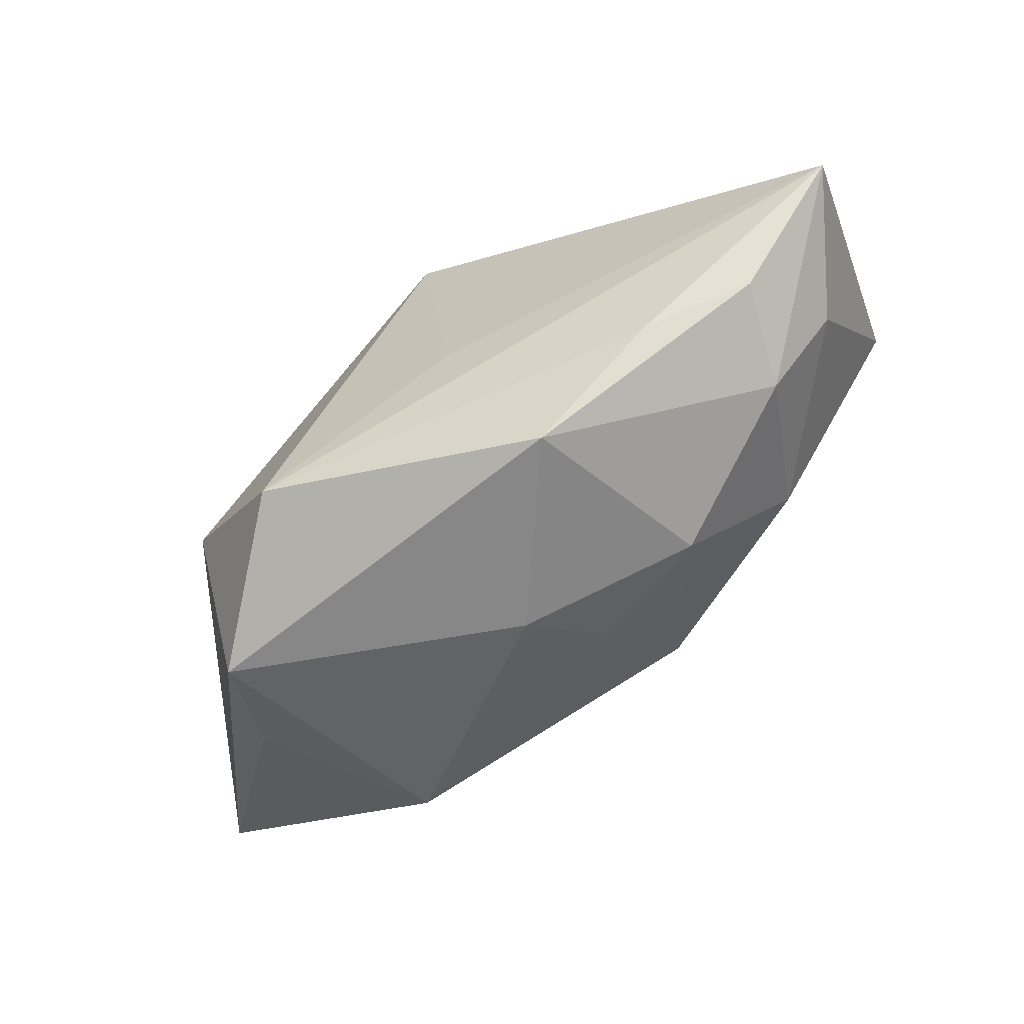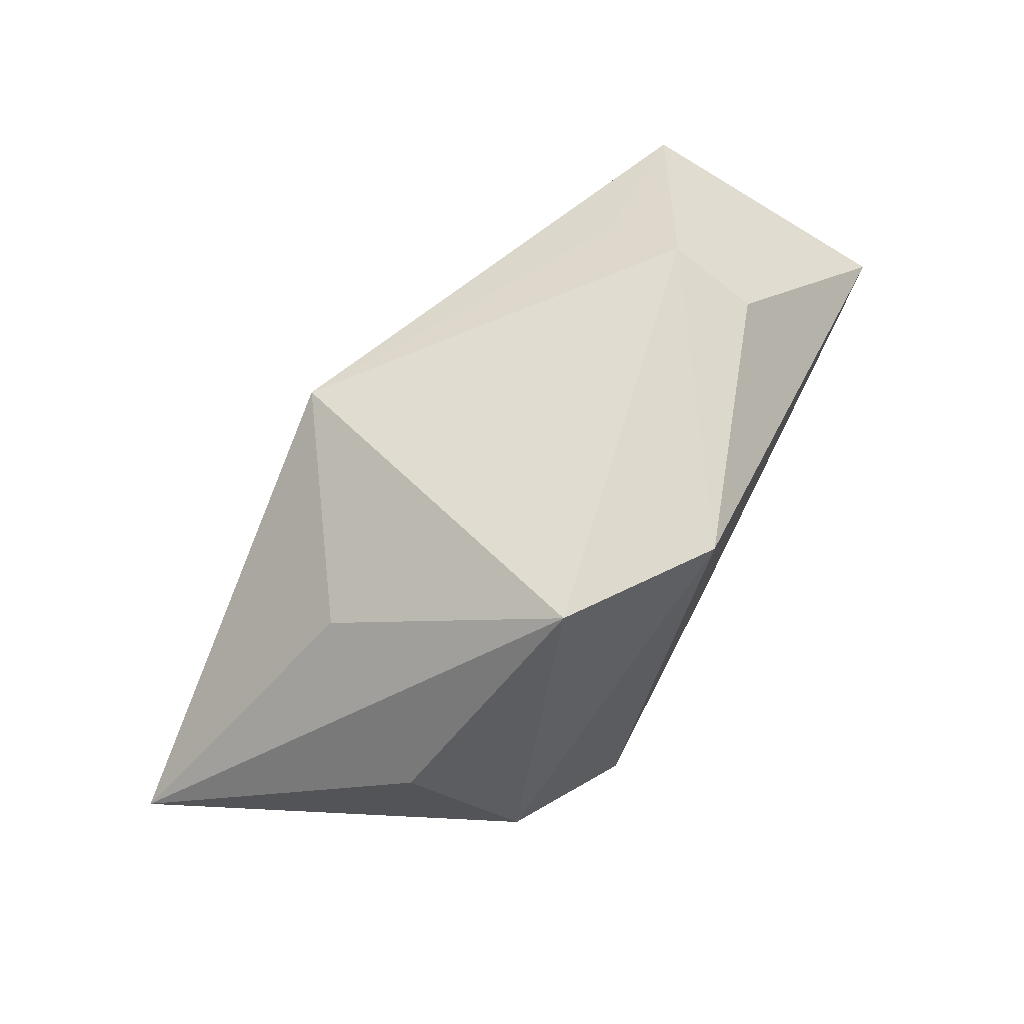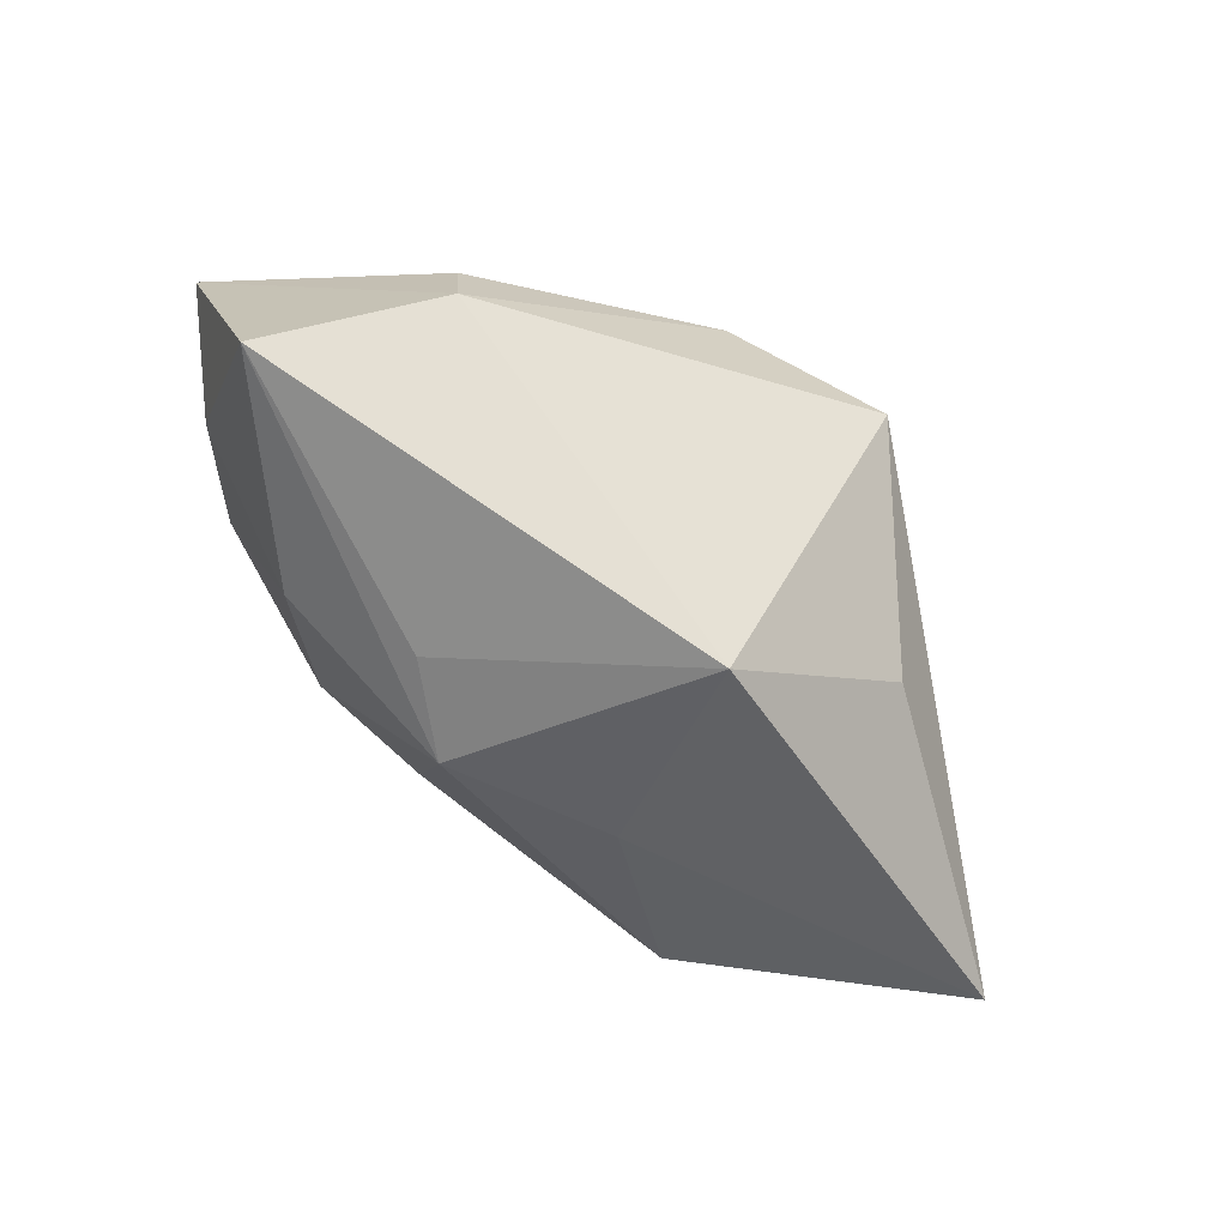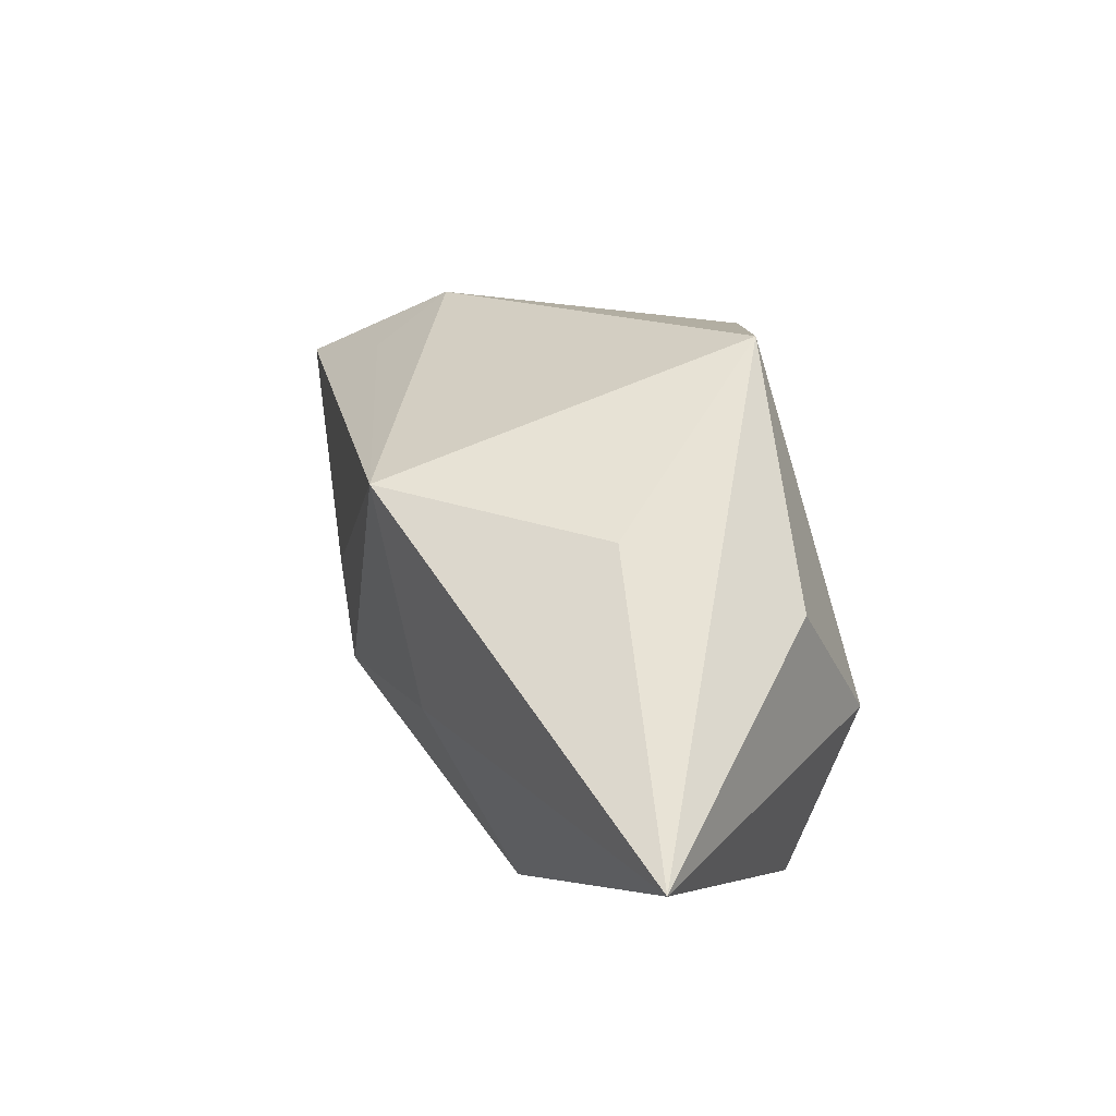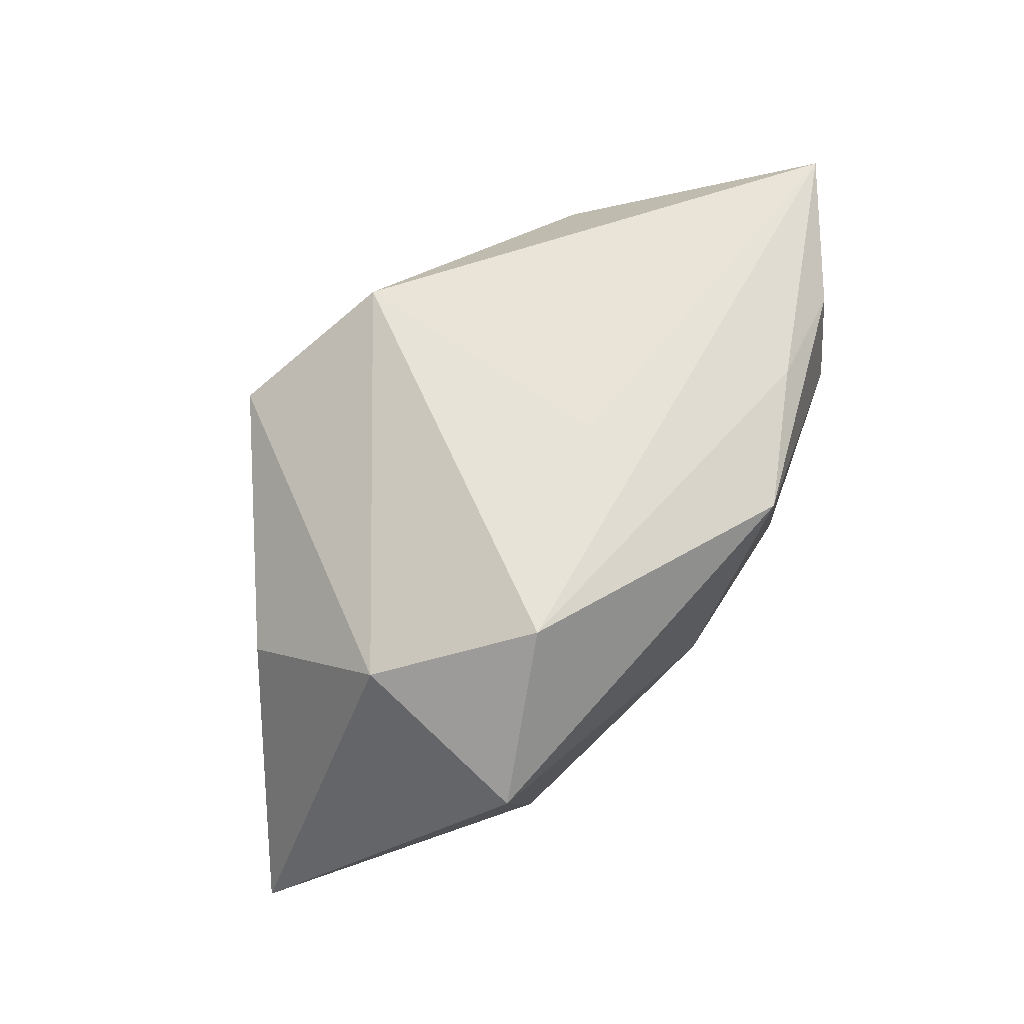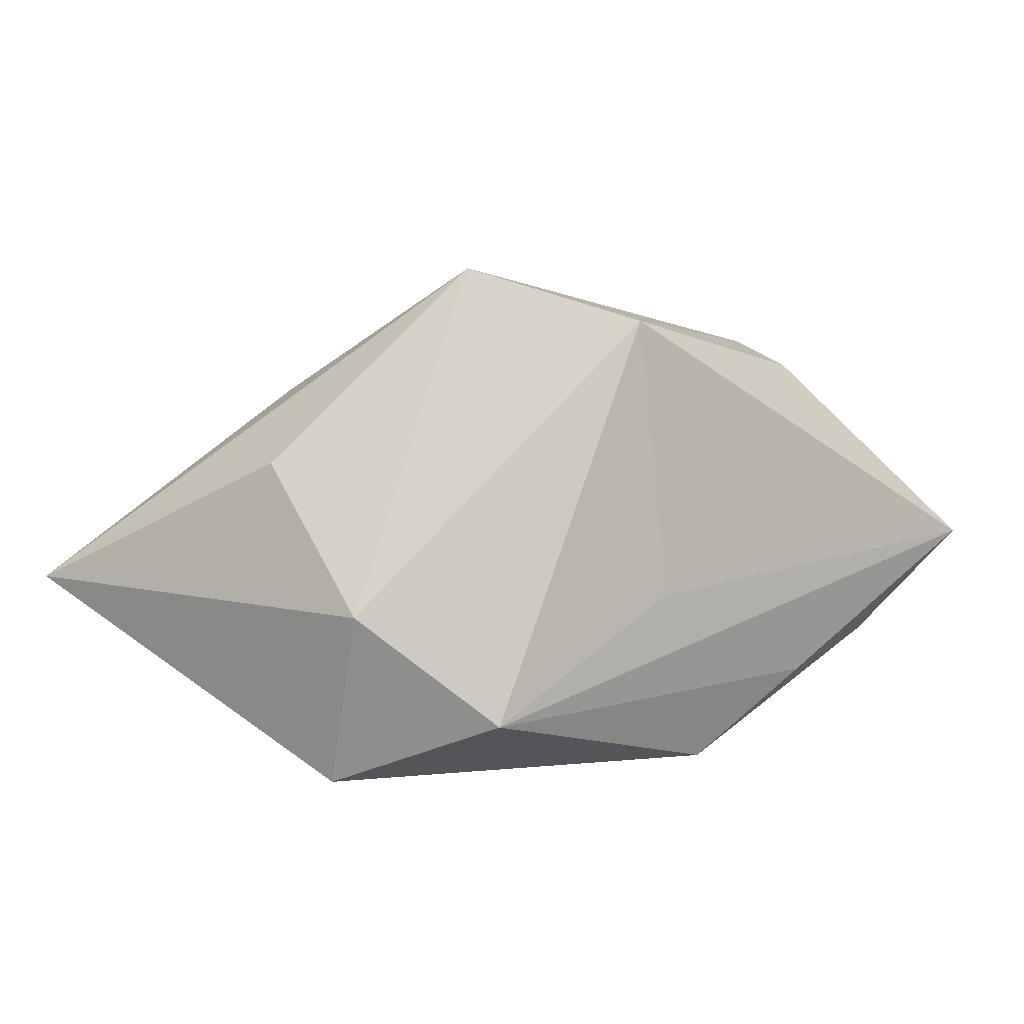
<metadata>
{"format":"obj","ext":"obj","renderer":"f3d","projection":"perspective","resolution":1024,"background":"white","views":[{"elev":-62.6,"azim":26.2,"up":"+Y"},{"elev":72.9,"azim":-63.1,"up":"+Y"},{"elev":-52.4,"azim":147.3,"up":"+Z"},{"elev":26.8,"azim":-124.9,"up":"+Y"},{"elev":61.0,"azim":-46.4,"up":"+Z"},{"elev":3.5,"azim":-34.8,"up":"+Y"}]}
</metadata>
<code>
v -0.0002227 0.01946 0.0176
v -0.0243 -0.02051 0.005228
v 0.0247 -0.006588 -0.007995
v 0.02843 -0.01223 0.005491
v 0.006408 -0.01738 -0.007579
v 0.02994 -0.009874 0.0141
v -0.01484 -0.01502 0.01713
v -0.01663 -0.01632 -0.01731
v 0.001002 -0.02051 -0.001952
v -0.02654 -0.01644 -0.004166
v 0.01638 -0.01711 -0.002921
v 0.009493 -0.00782 -0.0173
v -0.01989 0.01347 -0.009921
v -0.001957 0.01471 -0.0215
v 0.03445 -0.00492 0.006031
v 0.0205 -0.01301 0.01558
v 0.02434 0.01828 0.002441
v 0.00279 -0.004779 0.01762
v 0.02529 0.01418 -0.004637
v -0.005269 -0.005321 -0.01924
v -0.04001 -0.00368 -0.0201
v 0.009986 -0.02051 0.01349
v -0.02563 -0.005566 0.01142
v 0.02331 0.01584 0.01025
v 0.03938 -0.0004656 0.01762
v -0.0127 0.02402 0.009143
v 0.01538 -0.001287 -0.01499
v 0.03744 0.009857 -0.004575
v -0.02845 0.007152 0.002194
f 14 21 13
f 13 26 14
f 21 26 13
f 17 26 1
f 17 25 28
f 14 26 17
f 22 7 2
f 1 26 23
f 23 7 1
f 21 2 23
f 23 2 7
f 1 7 18
f 18 25 1
f 7 25 18
f 16 7 22
f 16 25 7
f 20 21 14
f 14 12 20
f 14 28 27
f 27 12 14
f 28 12 27
f 3 12 28
f 1 25 24
f 24 17 1
f 25 17 24
f 19 28 14
f 14 17 19
f 19 17 28
f 12 3 11
f 21 20 8
f 8 20 12
f 29 26 21
f 21 23 29
f 29 23 26
f 28 25 15
f 15 3 28
f 10 2 21
f 21 8 10
f 10 8 2
f 12 11 5
f 5 8 12
f 4 11 3
f 3 15 4
f 22 11 4
f 4 15 25
f 2 8 9
f 8 5 9
f 22 2 9
f 9 5 11
f 9 11 22
f 22 4 6
f 6 4 25
f 6 16 22
f 25 16 6

</code>
